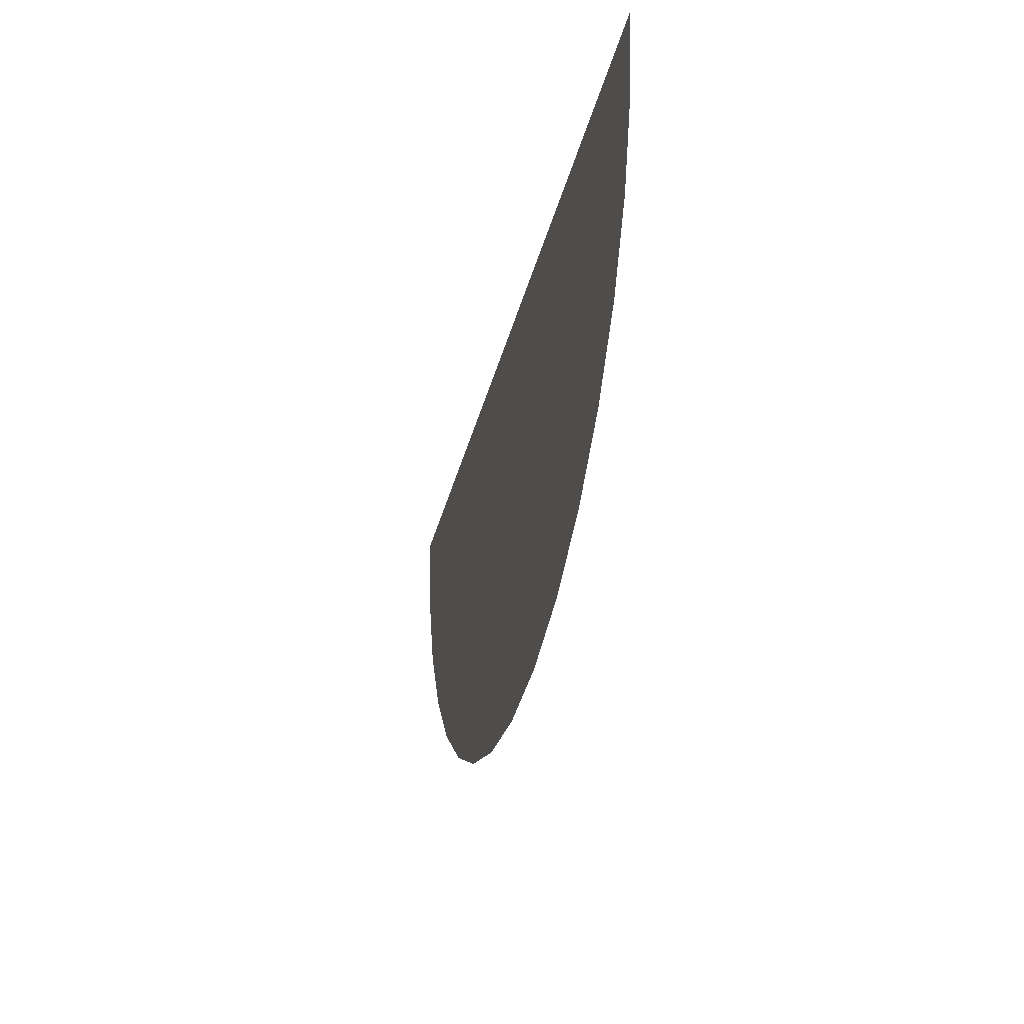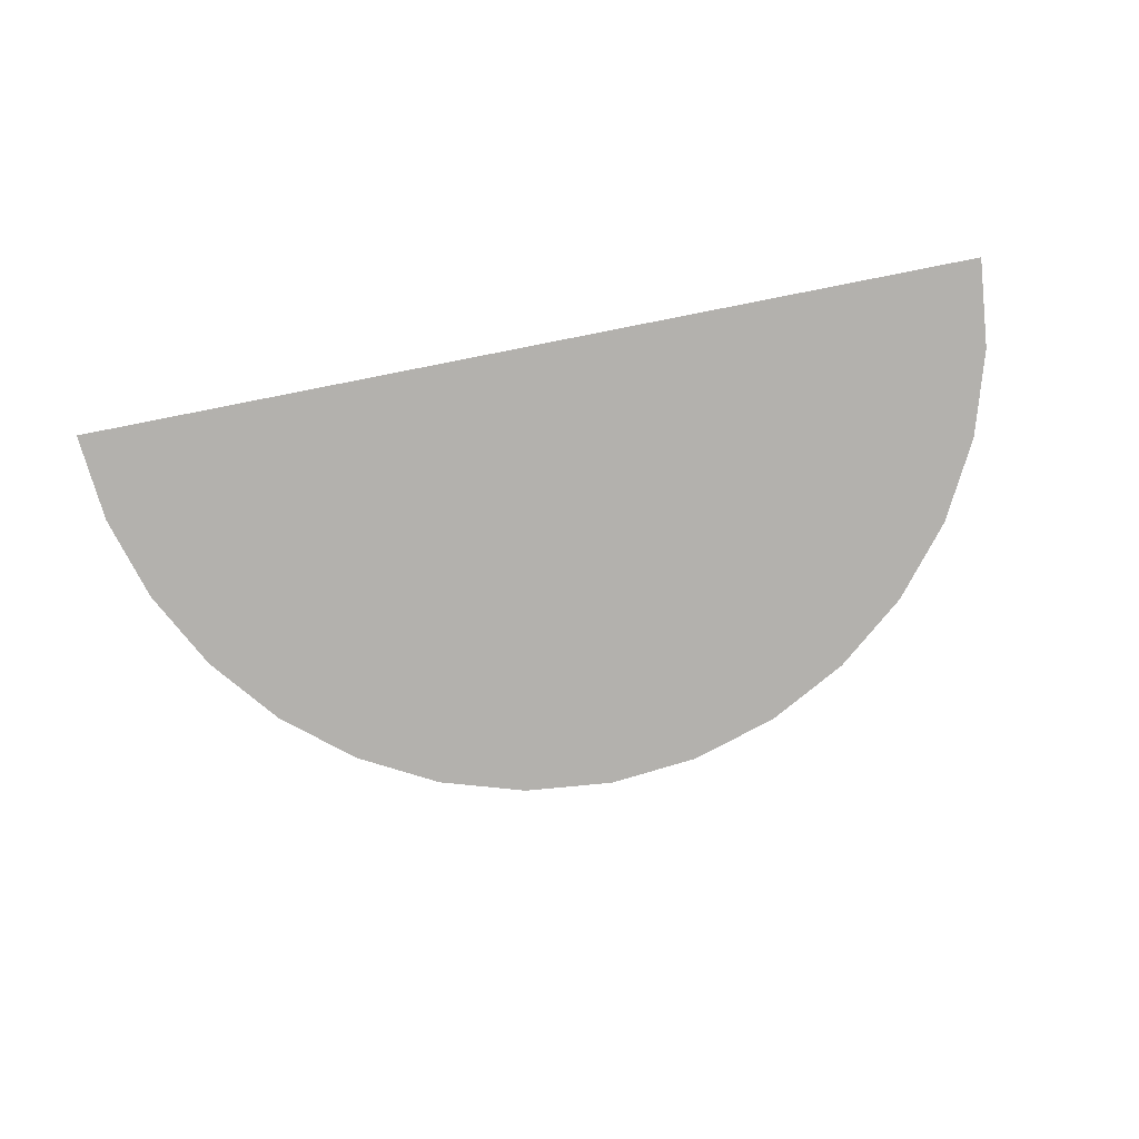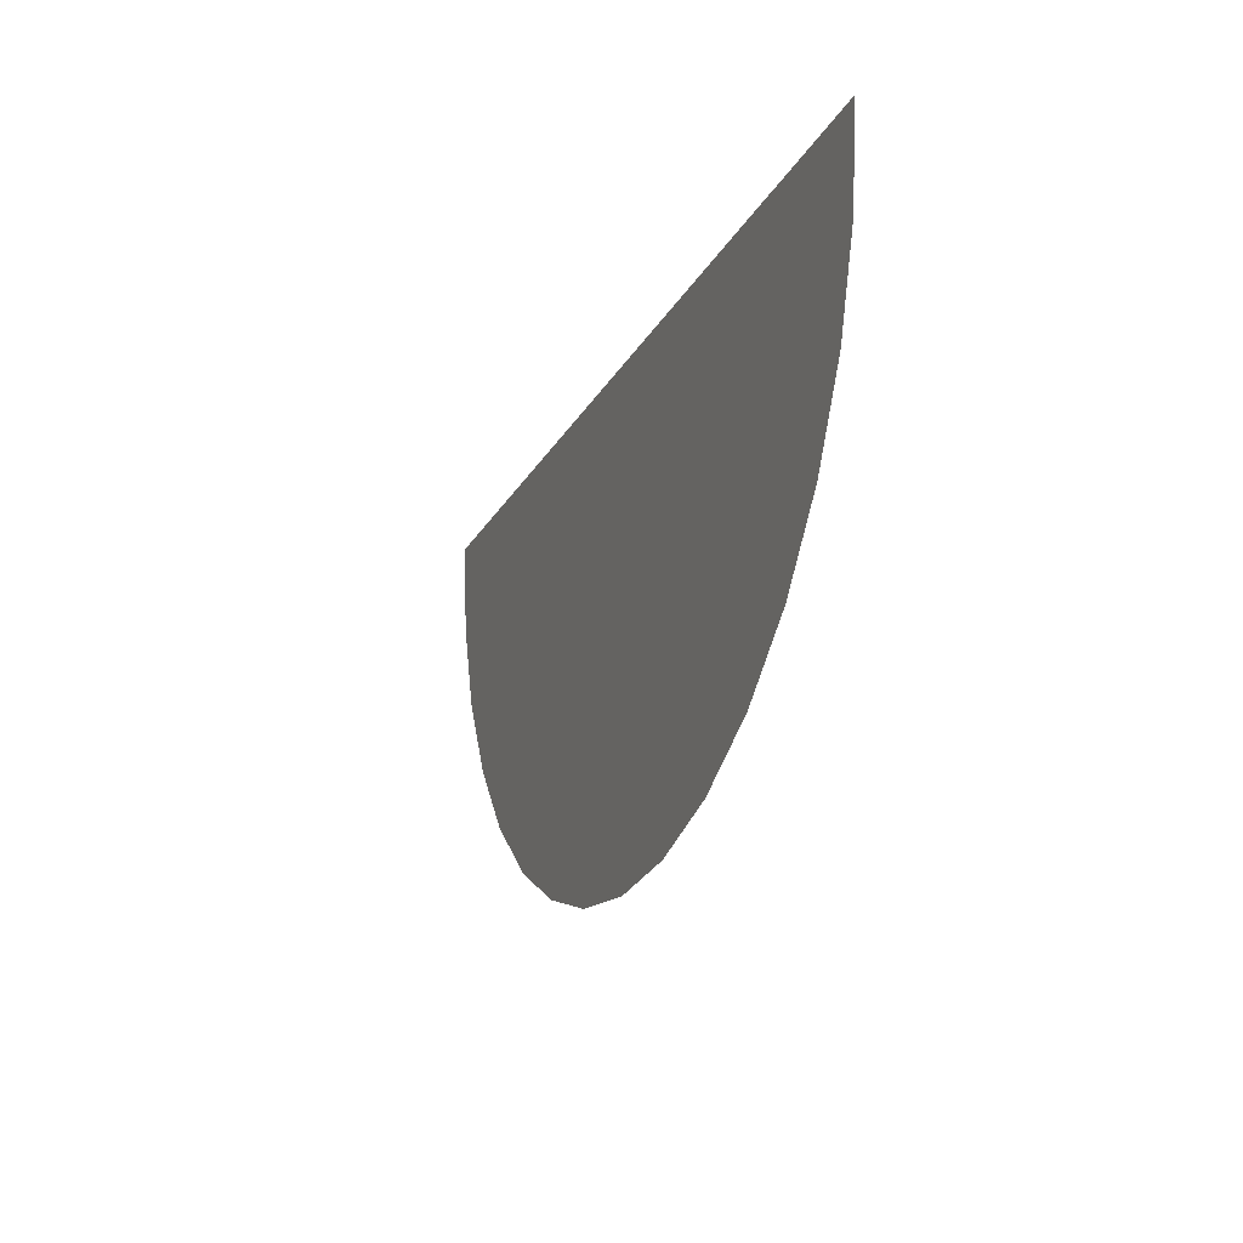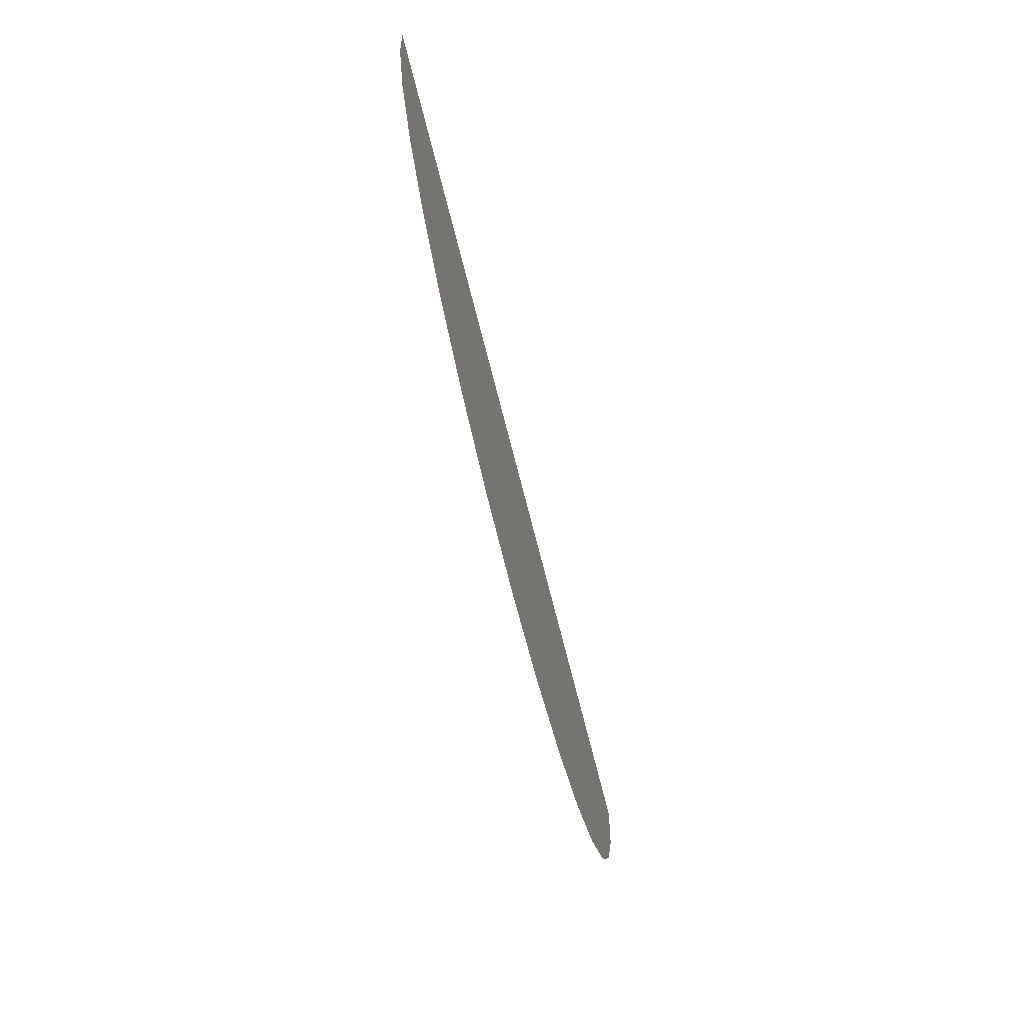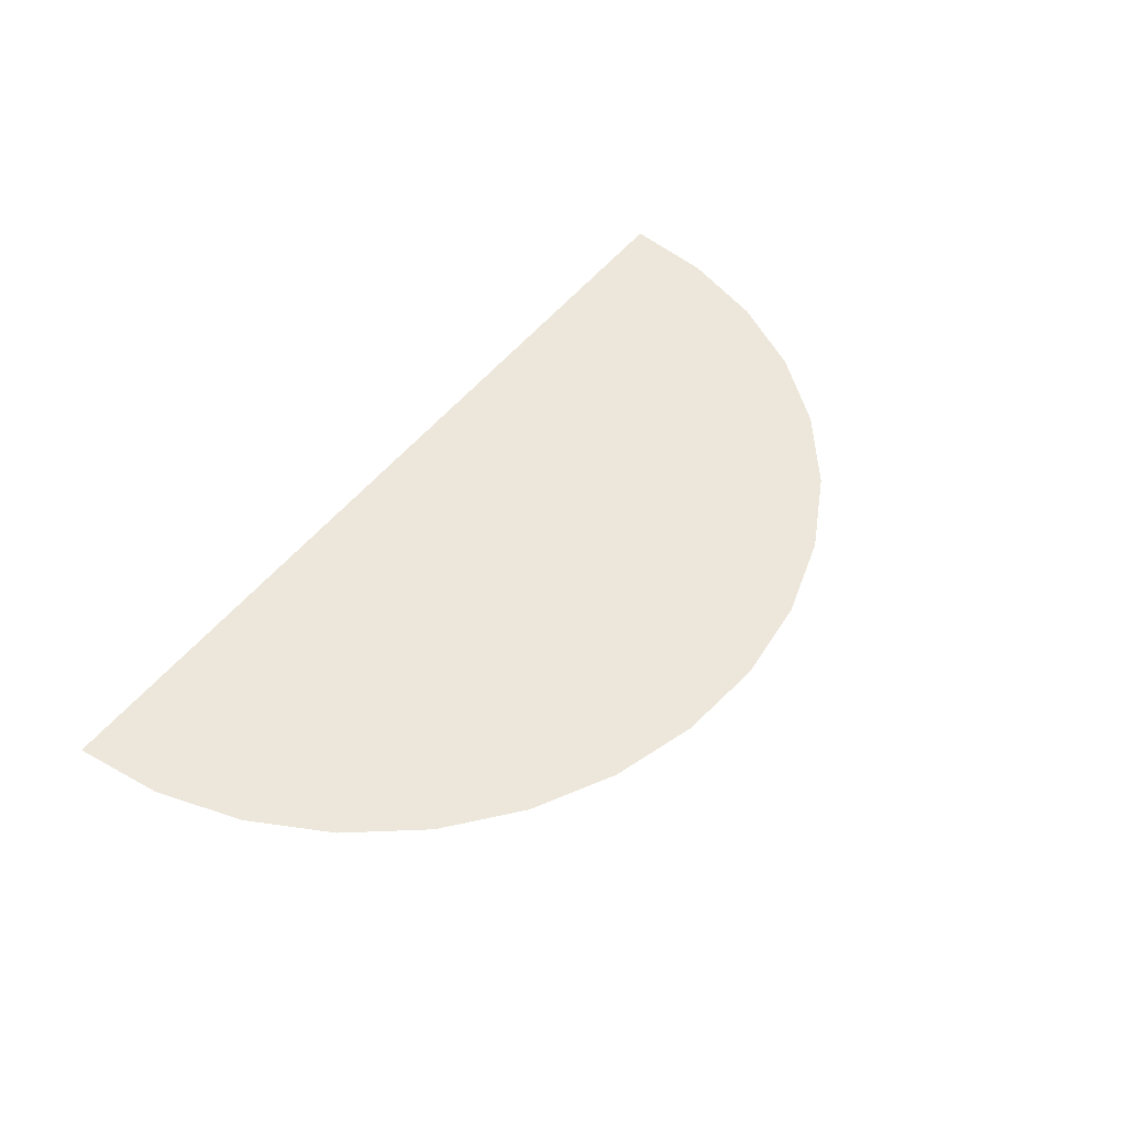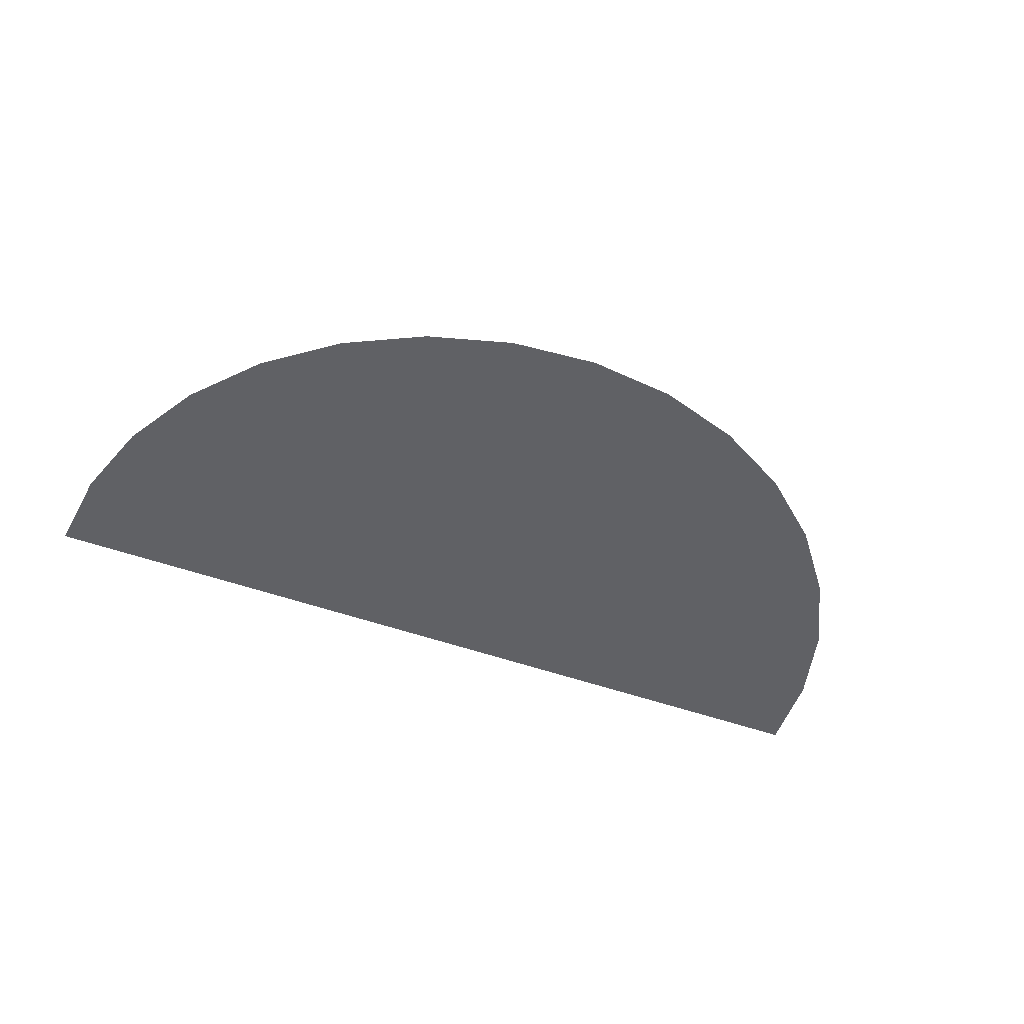
<metadata>
{"format":"obj","ext":"obj","renderer":"f3d","projection":"perspective","resolution":1024,"background":"white","views":[{"elev":-31.9,"azim":77.2,"up":"+Z"},{"elev":-79.3,"azim":11.1,"up":"+Y"},{"elev":-19.4,"azim":-110.3,"up":"+Z"},{"elev":-72.2,"azim":104.3,"up":"+Z"},{"elev":51.1,"azim":126.9,"up":"+Y"},{"elev":-47.5,"azim":157.6,"up":"+Y"}]}
</metadata>
<code>
o object_1
v 0.9904 0 -0.5975
v 1 0 -0.5
v 0.75 0 -0.5
v 0.5 0 -0.5
v 0.5 0 -0.5
v 0.9619 0 -0.6913
v 0.9904 0 -0.5975
v 0.5 0 -0.5
v 0.5 0 -0.5
v 0.9157 0 -0.7778
v 0.9388 0 -0.7346
v 0.9619 0 -0.6913
v 0.5 0 -0.5
v 0.5 0 -0.5
v 0.8536 0 -0.8536
v 0.8846 0 -0.8157
v 0.9157 0 -0.7778
v 0.5 0 -0.5
v 0.5 0 -0.5
v 0.6923 0 -0.6578
v 0.7778 0 -0.9157
v 0.8536 0 -0.8536
v 0.5 0 -0.5
v 0.5 0 -0.5
v 0.6913 0 -0.9619
v 0.7346 0 -0.9388
v 0.7778 0 -0.9157
v 0.5 0 -0.5
v 0.5 0 -0.5
v 0.5975 0 -0.9904
v 0.6444 0 -0.9762
v 0.6913 0 -0.9619
v 0.5 0 -0.5
v 0.5 0 -0.5
v 0.5 0 -1
v 0.5488 0 -0.9952
v 0.5975 0 -0.9904
v 0.5 0 -0.5
v 0.5 0 -0.5
v 0.4025 0 -0.9904
v 0.5 0 -1
v 0.5 0 -0.5
v 0.5 0 -0.5
v 0.3087 0 -0.9619
v 0.3556 0 -0.9762
v 0.4025 0 -0.9904
v 0.5 0 -0.5
v 0.5 0 -0.5
v 0.2222 0 -0.9157
v 0.3087 0 -0.9619
v 0.5 0 -0.5
v 0.5 0 -0.5
v 0.1464 0 -0.8536
v 0.2222 0 -0.9157
v 0.5 0 -0.5
v 0.5 0 -0.5
v 0.08427 0 -0.7778
v 0.1464 0 -0.8536
v 0.5 0 -0.5
v 0.5 0 -0.5
v 0.03806 0 -0.6913
v 0.06116 0 -0.7346
v 0.08427 0 -0.7778
v 0.5 0 -0.5
v 0.5 0 -0.5
v 0.009607 0 -0.5975
v 0.02383 0 -0.6444
v 0.03806 0 -0.6913
v 0.5 0 -0.5
v 0.5 0 -0.5
v 6.473e-11 0 -0.5
v 0.009607 0 -0.5975
v 0.5 0 -0.5
v 0.5 0 -0.5
f 3 1 2
f 1 3 4
f 7 8 6
f 13 10 11
f 12 14 11
f 20 15 16
f 20 16 17
f 15 20 18
f 17 19 20
f 22 23 21
f 28 25 26
f 27 29 26
f 33 30 31
f 32 34 31
f 38 35 36
f 37 39 36
f 41 42 40
f 47 44 45
f 46 48 45
f 50 51 49
f 54 55 53
f 58 59 57
f 64 61 62
f 63 65 62
f 69 66 67
f 68 70 67
f 72 73 71

</code>
